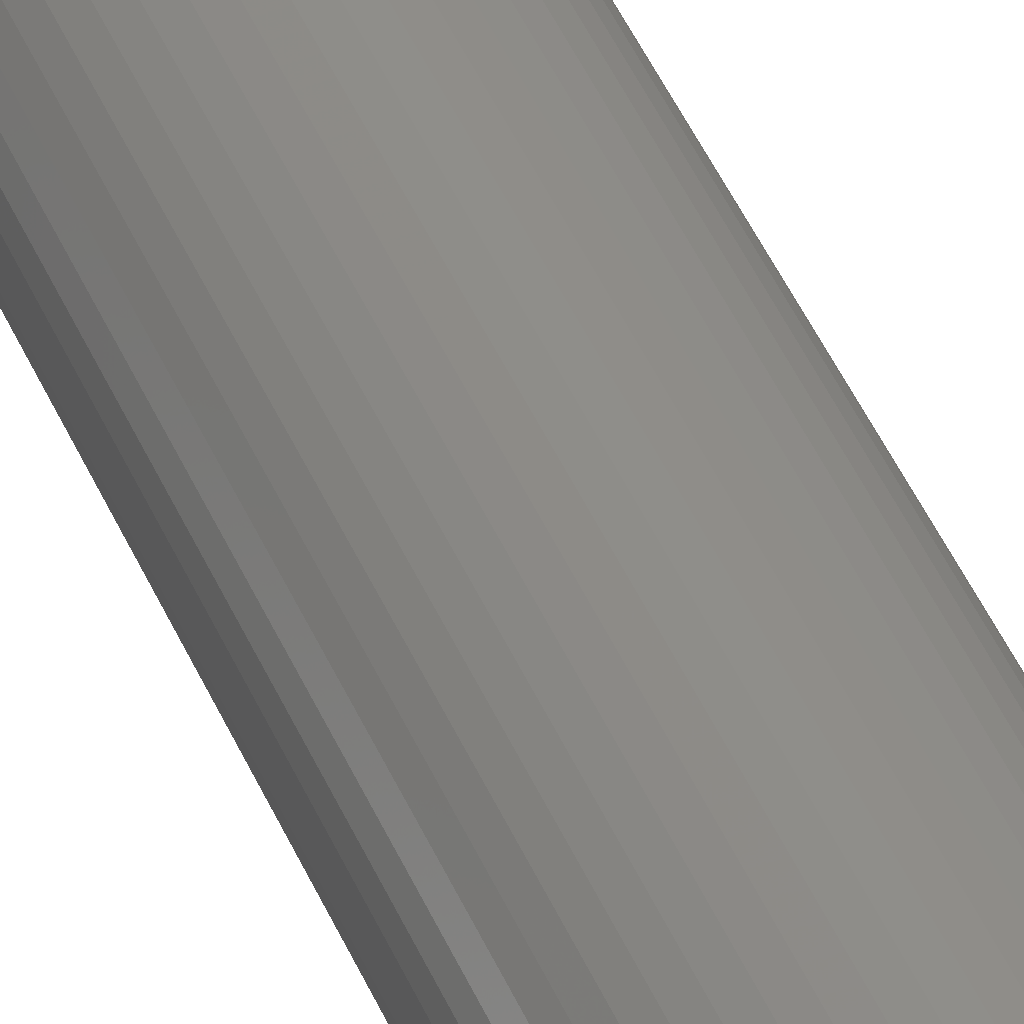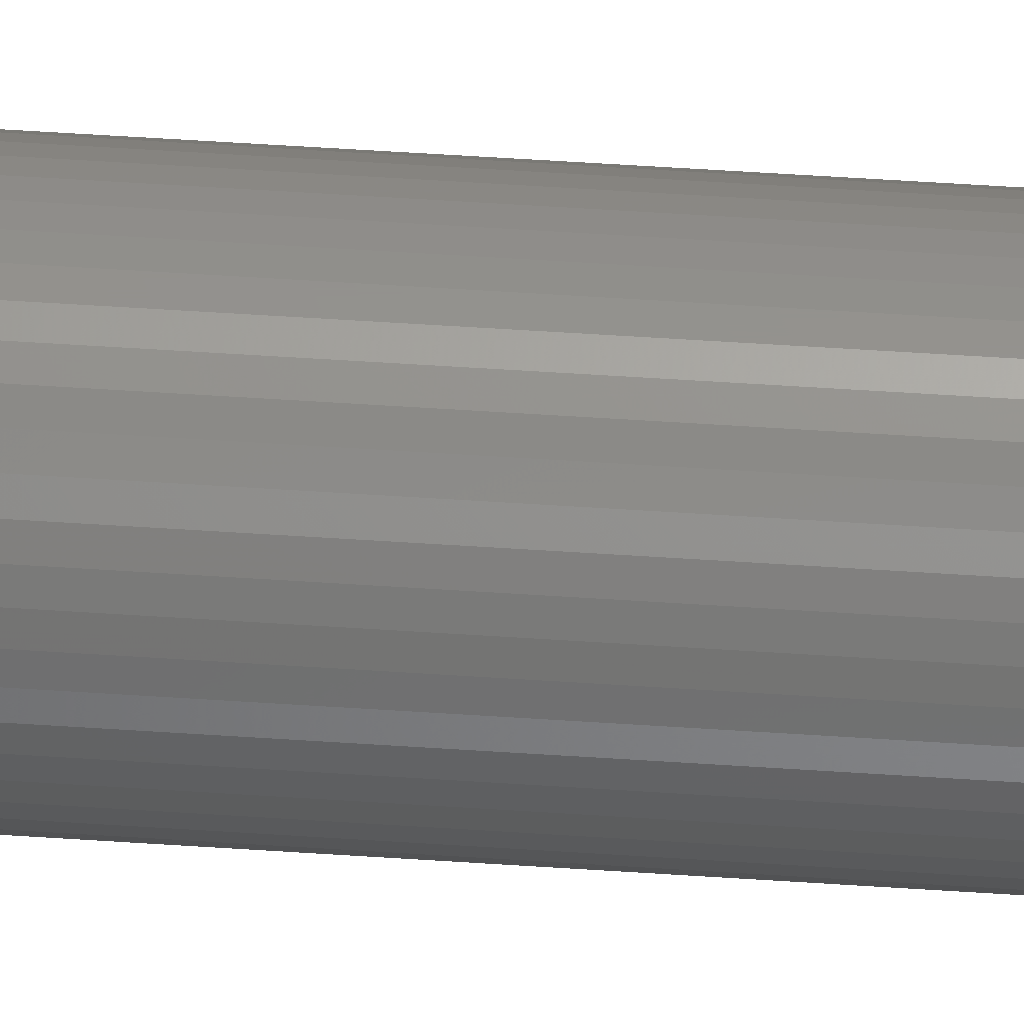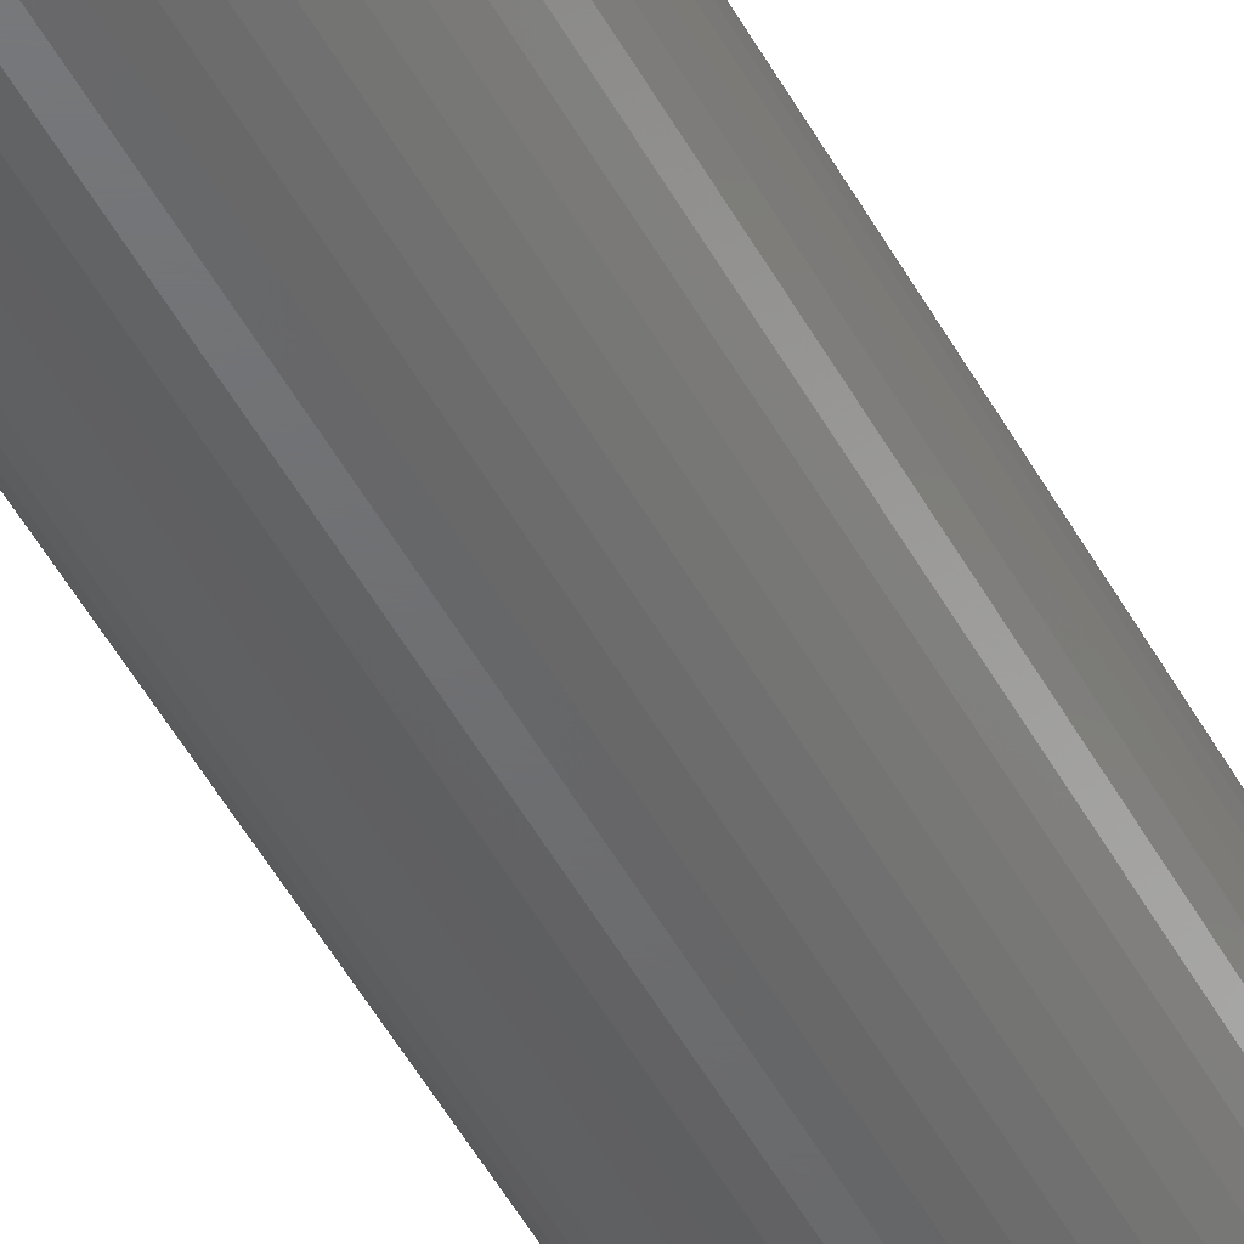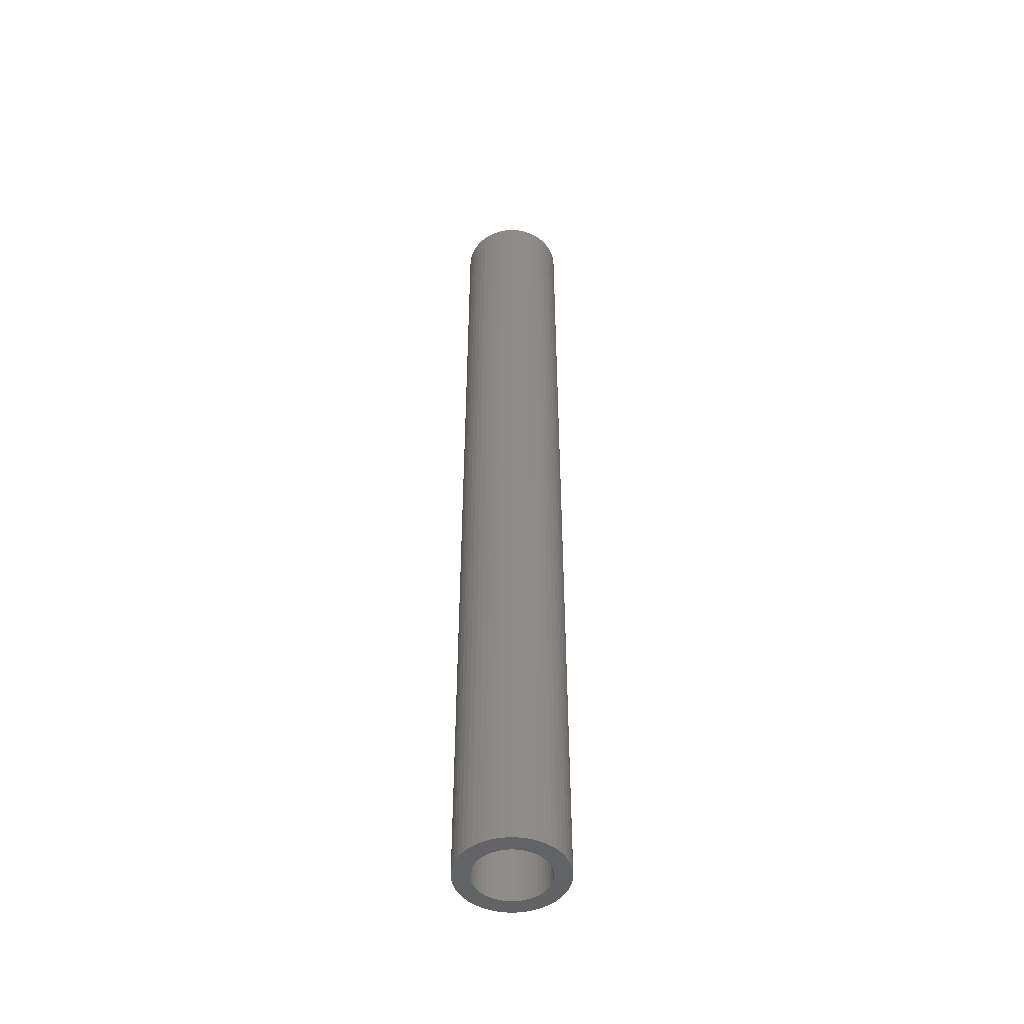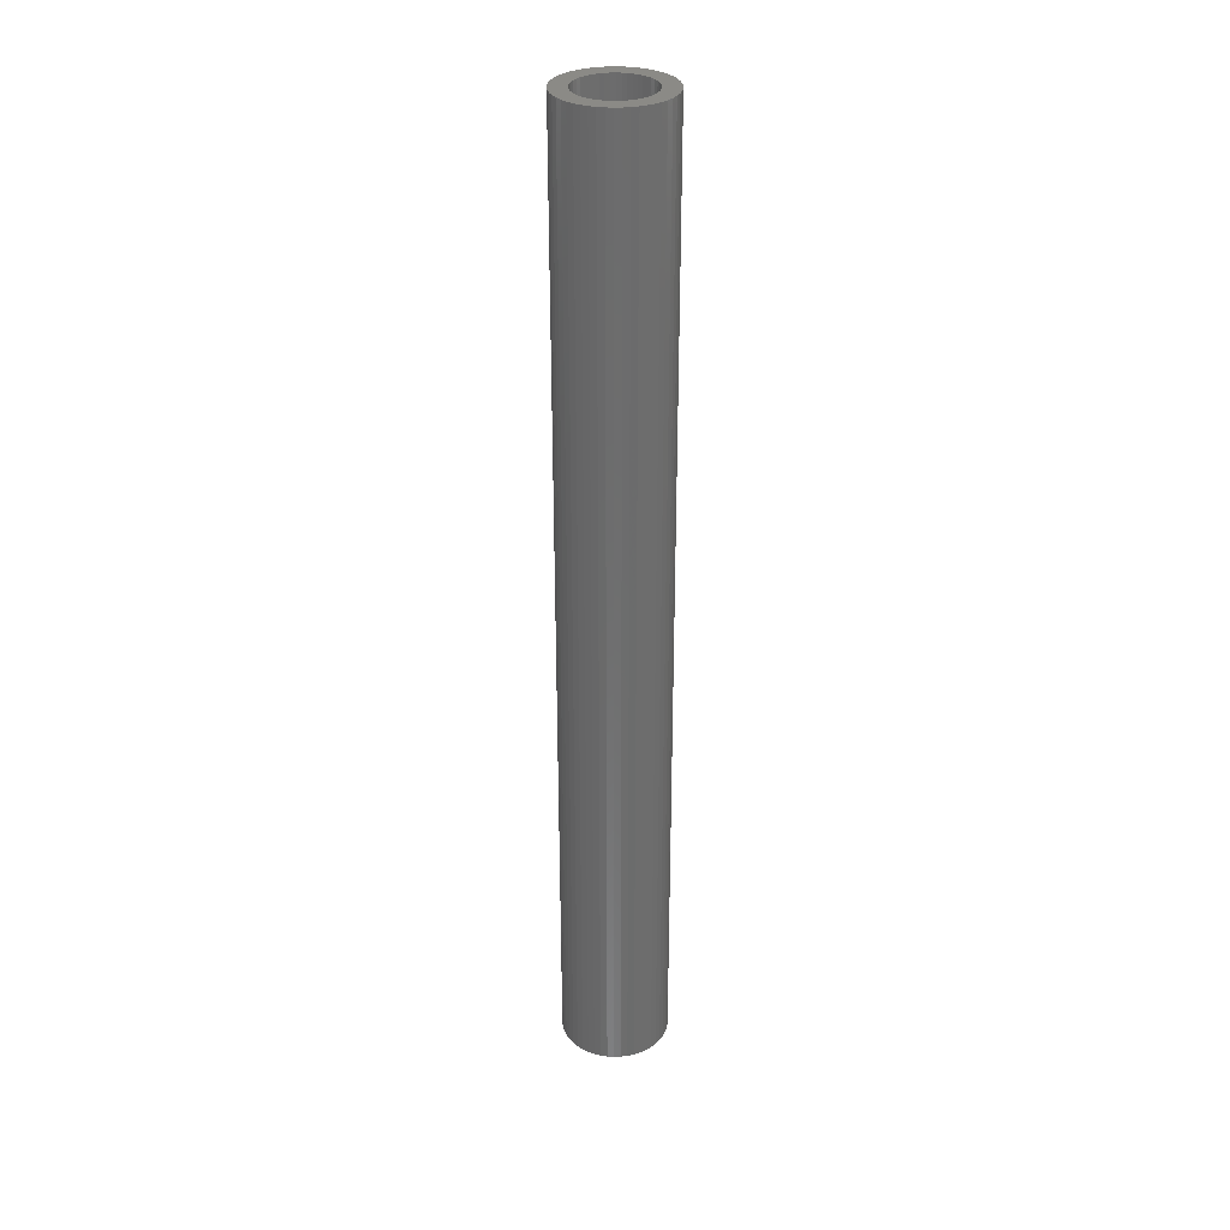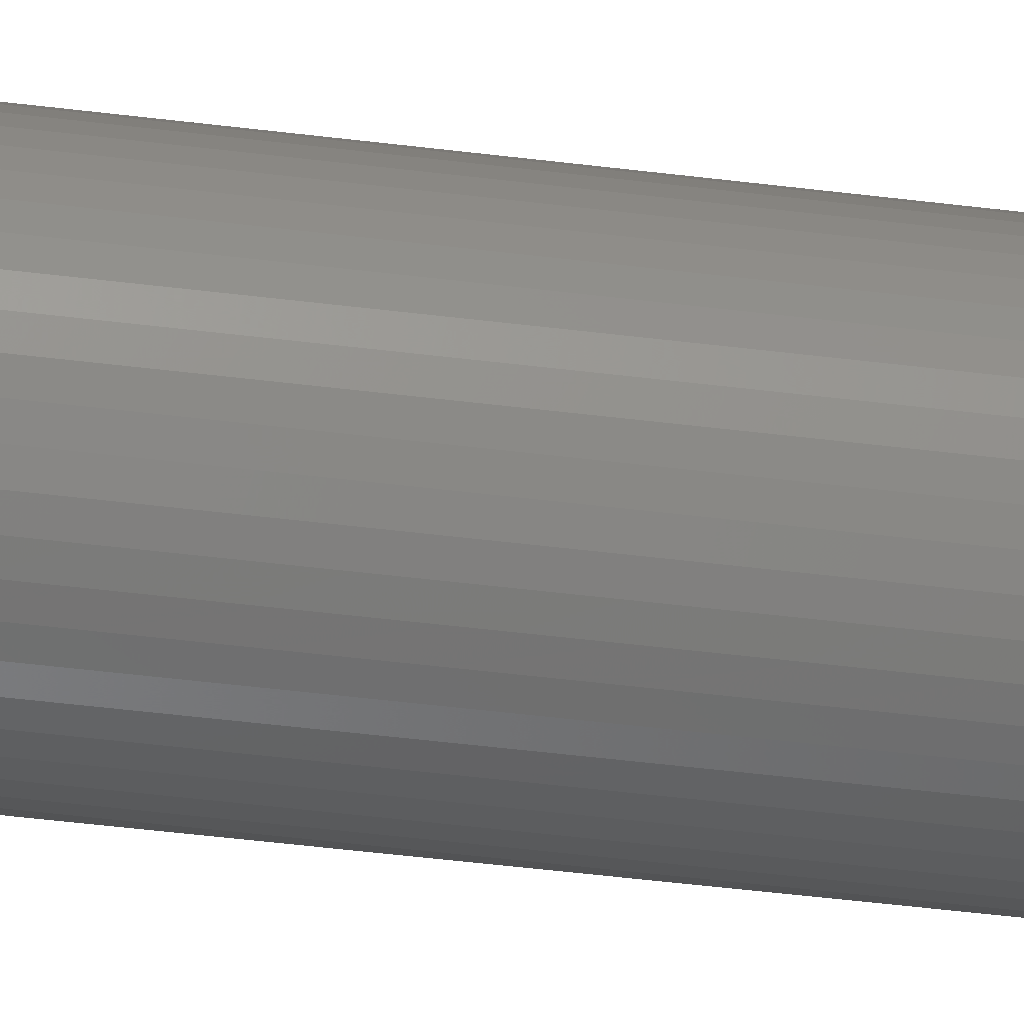
<metadata>
{"format":"stl","ext":"stl","renderer":"f3d","projection":"perspective","resolution":1024,"background":"white","views":[{"elev":43.1,"azim":-21.5,"up":"+Y"},{"elev":56.1,"azim":94.0,"up":"+Y"},{"elev":-48.6,"azim":-152.8,"up":"+Y"},{"elev":-48.8,"azim":36.0,"up":"+Z"},{"elev":31.1,"azim":69.5,"up":"+Z"},{"elev":-38.0,"azim":80.4,"up":"+Y"}]}
</metadata>
<code>
# stl→obj: 200 verts, 400 faces
v 4 0 36
v 3.968 0.5013 -36
v 3.968 0.5013 36
v 4 0 -36
v -4 0 -36
v -3.968 0.5013 36
v -3.968 0.5013 -36
v -4 0 36
v 0.2512 3.992 -36
v -0.2512 3.992 36
v 0.2512 3.992 36
v -0.2512 3.992 -36
v -0.2512 -3.992 -36
v 0.2512 -3.992 36
v -0.2512 -3.992 36
v 0.2512 -3.992 -36
v 2.916 2.738 -36
v 2.55 3.082 36
v 2.916 2.738 36
v 2.55 3.082 -36
v -2.55 3.082 -36
v -2.916 2.738 36
v -2.55 3.082 36
v -2.916 2.738 -36
v -1.236 3.804 -36
v -1.703 3.619 36
v -1.236 3.804 36
v -1.703 3.619 -36
v 3.719 1.472 36
v 3.505 1.927 -36
v 3.505 1.927 36
v 3.719 1.472 -36
v 3.236 2.351 -36
v 3.236 2.351 36
v 1.703 3.619 -36
v 1.236 3.804 36
v 1.703 3.619 36
v 1.236 3.804 -36
v 0.7495 3.929 36
v 0.7495 3.929 -36
v 2.143 3.377 36
v 2.143 3.377 -36
v -3.719 1.472 -36
v -3.505 1.927 36
v -3.505 1.927 -36
v -3.719 1.472 36
v -3.236 2.351 -36
v -3.236 2.351 36
v -3.874 0.9948 -36
v -3.874 0.9948 36
v -2.143 3.377 36
v -2.143 3.377 -36
v -0.7495 3.929 -36
v -0.7495 3.929 36
v 0.7495 -3.929 36
v 0.7495 -3.929 -36
v 1.236 -3.804 -36
v 1.703 -3.619 36
v 1.236 -3.804 36
v 1.703 -3.619 -36
v 3.874 0.9948 36
v 3.874 0.9948 -36
v 2.75 0 36
v 2.728 0.3447 36
v 3.968 -0.5013 36
v 2.664 0.6839 36
v 2.728 -0.3447 36
v 2.557 1.012 36
v 3.874 -0.9948 36
v 2.41 1.325 36
v 2.664 -0.6839 36
v 2.225 1.616 36
v 3.719 -1.472 36
v 2.557 -1.012 36
v 2.005 1.883 36
v 1.753 2.119 36
v 1.474 2.322 36
v 1.171 2.488 36
v 0.8498 2.615 36
v 0.5153 2.701 36
v 0.1727 2.745 36
v -0.1727 2.745 36
v -0.5153 2.701 36
v -0.8498 2.615 36
v -1.171 2.488 36
v -1.474 2.322 36
v -1.753 2.119 36
v -2.005 1.883 36
v -2.225 1.616 36
v -2.41 1.325 36
v -2.557 1.012 36
v 3.505 -1.927 36
v 2.41 -1.325 36
v 3.236 -2.351 36
v 2.225 -1.616 36
v 2.916 -2.738 36
v 2.005 -1.883 36
v 2.55 -3.082 36
v 1.753 -2.119 36
v 2.143 -3.377 36
v 1.474 -2.322 36
v 1.171 -2.488 36
v 0.8498 -2.615 36
v 0.5153 -2.701 36
v 0.1727 -2.745 36
v -0.1727 -2.745 36
v -0.5153 -2.701 36
v -0.7495 -3.929 36
v -0.8498 -2.615 36
v -1.236 -3.804 36
v -1.171 -2.488 36
v -1.703 -3.619 36
v -1.474 -2.322 36
v -2.143 -3.377 36
v -1.753 -2.119 36
v -2.55 -3.082 36
v -2.005 -1.883 36
v -2.916 -2.738 36
v -2.225 -1.616 36
v -3.236 -2.351 36
v -2.41 -1.325 36
v -3.505 -1.927 36
v -2.557 -1.012 36
v -3.719 -1.472 36
v -2.664 -0.6839 36
v -3.874 -0.9948 36
v -2.728 -0.3447 36
v -3.968 -0.5013 36
v -2.75 0 36
v -2.664 0.6839 36
v -2.728 0.3447 36
v 3.968 -0.5013 -36
v 2.143 -3.377 -36
v 3.236 -2.351 -36
v 2.916 -2.738 -36
v 3.874 -0.9948 -36
v 3.719 -1.472 -36
v -2.916 -2.738 -36
v -2.55 -3.082 -36
v -3.505 -1.927 -36
v -3.719 -1.472 -36
v -3.236 -2.351 -36
v 2.75 0 -36
v 2.728 -0.3447 -36
v 2.664 -0.6839 -36
v 2.728 0.3447 -36
v 2.557 -1.012 -36
v 3.505 -1.927 -36
v 2.41 -1.325 -36
v 2.664 0.6839 -36
v 2.225 -1.616 -36
v 2.557 1.012 -36
v 2.005 -1.883 -36
v 2.55 -3.082 -36
v 1.753 -2.119 -36
v 1.474 -2.322 -36
v 1.171 -2.488 -36
v 0.8498 -2.615 -36
v 0.5153 -2.701 -36
v 0.1727 -2.745 -36
v -0.1727 -2.745 -36
v -0.5153 -2.701 -36
v -0.7495 -3.929 -36
v -0.8498 -2.615 -36
v -1.236 -3.804 -36
v -1.171 -2.488 -36
v -1.703 -3.619 -36
v -1.474 -2.322 -36
v -2.143 -3.377 -36
v -1.753 -2.119 -36
v -2.005 -1.883 -36
v -2.225 -1.616 -36
v -2.41 -1.325 -36
v -2.557 -1.012 -36
v 2.41 1.325 -36
v 2.225 1.616 -36
v 2.005 1.883 -36
v 1.753 2.119 -36
v 1.474 2.322 -36
v 1.171 2.488 -36
v 0.8498 2.615 -36
v 0.5153 2.701 -36
v 0.1727 2.745 -36
v -0.1727 2.745 -36
v -0.5153 2.701 -36
v -0.8498 2.615 -36
v -1.171 2.488 -36
v -1.474 2.322 -36
v -1.753 2.119 -36
v -2.005 1.883 -36
v -2.225 1.616 -36
v -2.41 1.325 -36
v -2.557 1.012 -36
v -2.664 0.6839 -36
v -2.728 0.3447 -36
v -2.75 0 -36
v -2.664 -0.6839 -36
v -3.874 -0.9948 -36
v -2.728 -0.3447 -36
v -3.968 -0.5013 -36
f 1 2 3
f 2 1 4
f 5 6 7
f 6 5 8
f 9 10 11
f 10 9 12
f 13 14 15
f 14 13 16
f 17 18 19
f 18 17 20
f 21 22 23
f 22 21 24
f 25 26 27
f 26 25 28
f 29 30 31
f 30 29 32
f 31 33 34
f 33 31 30
f 35 36 37
f 36 35 38
f 38 39 36
f 39 38 40
f 20 41 18
f 41 20 42
f 43 44 45
f 44 43 46
f 47 22 24
f 22 47 48
f 49 46 43
f 46 49 50
f 28 51 26
f 51 28 52
f 53 27 54
f 27 53 25
f 16 55 14
f 55 16 56
f 57 58 59
f 58 57 60
f 61 32 29
f 32 61 62
f 3 62 61
f 62 3 2
f 34 17 19
f 17 34 33
f 40 11 39
f 11 40 9
f 42 37 41
f 37 42 35
f 45 48 47
f 48 45 44
f 7 50 49
f 50 7 6
f 63 1 3
f 64 3 61
f 1 63 65
f 66 61 29
f 67 65 63
f 68 29 31
f 65 67 69
f 70 31 34
f 71 69 67
f 72 34 19
f 69 71 73
f 74 73 71
f 3 64 63
f 61 66 64
f 29 68 66
f 75 19 18
f 31 70 68
f 34 72 70
f 76 18 41
f 19 75 72
f 18 76 75
f 77 41 37
f 41 77 76
f 78 37 36
f 37 78 77
f 36 79 78
f 39 79 36
f 39 80 79
f 11 80 39
f 11 81 80
f 11 82 81
f 10 82 11
f 10 83 82
f 54 83 10
f 54 84 83
f 27 84 54
f 84 27 85
f 26 85 27
f 85 26 86
f 51 86 26
f 86 51 87
f 23 87 51
f 87 23 88
f 22 88 23
f 88 22 89
f 48 89 22
f 89 48 90
f 44 90 48
f 46 91 44
f 90 44 91
f 73 74 92
f 93 92 74
f 92 93 94
f 95 94 93
f 94 95 96
f 97 96 95
f 96 97 98
f 99 98 97
f 98 99 100
f 101 100 99
f 100 101 58
f 102 58 101
f 58 102 59
f 103 59 102
f 103 55 59
f 104 55 103
f 104 14 55
f 105 14 104
f 106 14 105
f 106 15 14
f 107 15 106
f 107 108 15
f 109 108 107
f 110 109 111
f 109 110 108
f 112 111 113
f 111 112 110
f 114 113 115
f 116 115 117
f 113 114 112
f 118 117 119
f 120 119 121
f 115 116 114
f 122 121 123
f 124 123 125
f 126 125 127
f 117 118 116
f 128 127 129
f 91 46 130
f 50 130 46
f 119 120 118
f 130 50 131
f 121 122 120
f 6 131 50
f 123 124 122
f 131 6 129
f 125 126 124
f 8 129 6
f 127 128 126
f 129 8 128
f 52 23 51
f 23 52 21
f 12 54 10
f 54 12 53
f 65 4 1
f 4 65 132
f 60 100 58
f 100 60 133
f 96 134 94
f 134 96 135
f 73 136 69
f 136 73 137
f 69 132 65
f 132 69 136
f 138 116 118
f 116 138 139
f 140 124 141
f 124 140 122
f 138 120 142
f 120 138 118
f 143 4 132
f 144 132 136
f 4 143 2
f 145 136 137
f 146 2 143
f 147 137 148
f 2 146 62
f 149 148 134
f 150 62 146
f 151 134 135
f 62 150 32
f 152 32 150
f 132 144 143
f 136 145 144
f 137 147 145
f 153 135 154
f 148 149 147
f 134 151 149
f 155 154 133
f 135 153 151
f 154 155 153
f 156 133 60
f 133 156 155
f 157 60 57
f 60 157 156
f 57 158 157
f 56 158 57
f 56 159 158
f 16 159 56
f 16 160 159
f 16 161 160
f 13 161 16
f 13 162 161
f 163 162 13
f 163 164 162
f 165 164 163
f 164 165 166
f 167 166 165
f 166 167 168
f 169 168 167
f 168 169 170
f 139 170 169
f 170 139 171
f 138 171 139
f 171 138 172
f 142 172 138
f 172 142 173
f 140 173 142
f 141 174 140
f 173 140 174
f 32 152 30
f 175 30 152
f 30 175 33
f 176 33 175
f 33 176 17
f 177 17 176
f 17 177 20
f 178 20 177
f 20 178 42
f 179 42 178
f 42 179 35
f 180 35 179
f 35 180 38
f 181 38 180
f 181 40 38
f 182 40 181
f 182 9 40
f 183 9 182
f 184 9 183
f 184 12 9
f 185 12 184
f 185 53 12
f 186 53 185
f 25 186 187
f 186 25 53
f 28 187 188
f 187 28 25
f 52 188 189
f 21 189 190
f 188 52 28
f 24 190 191
f 47 191 192
f 189 21 52
f 45 192 193
f 43 193 194
f 49 194 195
f 190 24 21
f 7 195 196
f 174 141 197
f 198 197 141
f 191 47 24
f 197 198 199
f 192 45 47
f 200 199 198
f 193 43 45
f 199 200 196
f 194 49 43
f 5 196 200
f 195 7 49
f 196 5 7
f 94 148 92
f 148 94 134
f 165 108 110
f 108 165 163
f 141 126 198
f 126 141 124
f 56 59 55
f 59 56 57
f 154 96 98
f 96 154 135
f 133 98 100
f 98 133 154
f 92 137 73
f 137 92 148
f 163 15 108
f 15 163 13
f 167 110 112
f 110 167 165
f 142 122 140
f 122 142 120
f 198 128 200
f 128 198 126
f 200 8 5
f 8 200 128
f 169 112 114
f 112 169 167
f 139 114 116
f 114 139 169
f 143 64 146
f 64 143 63
f 129 195 131
f 195 129 196
f 184 81 82
f 81 184 183
f 160 106 105
f 106 160 161
f 178 75 76
f 75 178 177
f 190 87 88
f 87 190 189
f 187 84 85
f 84 187 186
f 149 74 147
f 74 149 93
f 152 70 175
f 70 152 68
f 181 78 79
f 78 181 180
f 179 76 77
f 76 179 178
f 91 192 90
f 192 91 193
f 89 190 88
f 190 89 191
f 188 85 86
f 85 188 187
f 186 83 84
f 83 186 185
f 157 103 102
f 103 157 158
f 150 68 152
f 68 150 66
f 146 66 150
f 66 146 64
f 176 75 177
f 75 176 72
f 175 72 176
f 72 175 70
f 182 79 80
f 79 182 181
f 183 80 81
f 80 183 182
f 180 77 78
f 77 180 179
f 90 191 89
f 191 90 192
f 130 193 91
f 193 130 194
f 131 194 130
f 194 131 195
f 189 86 87
f 86 189 188
f 185 82 83
f 82 185 184
f 144 63 143
f 63 144 67
f 153 95 151
f 95 153 97
f 121 174 123
f 174 121 173
f 117 172 119
f 172 117 171
f 156 102 101
f 102 156 157
f 147 71 145
f 71 147 74
f 151 93 149
f 93 151 95
f 125 199 127
f 199 125 197
f 127 196 129
f 196 127 199
f 123 197 125
f 197 123 174
f 155 101 99
f 101 155 156
f 158 104 103
f 104 158 159
f 159 105 104
f 105 159 160
f 145 67 144
f 67 145 71
f 162 109 107
f 109 162 164
f 119 173 121
f 173 119 172
f 153 99 97
f 99 153 155
f 170 117 115
f 117 170 171
f 166 113 111
f 113 166 168
f 161 107 106
f 107 161 162
f 168 115 113
f 115 168 170
f 164 111 109
f 111 164 166

</code>
